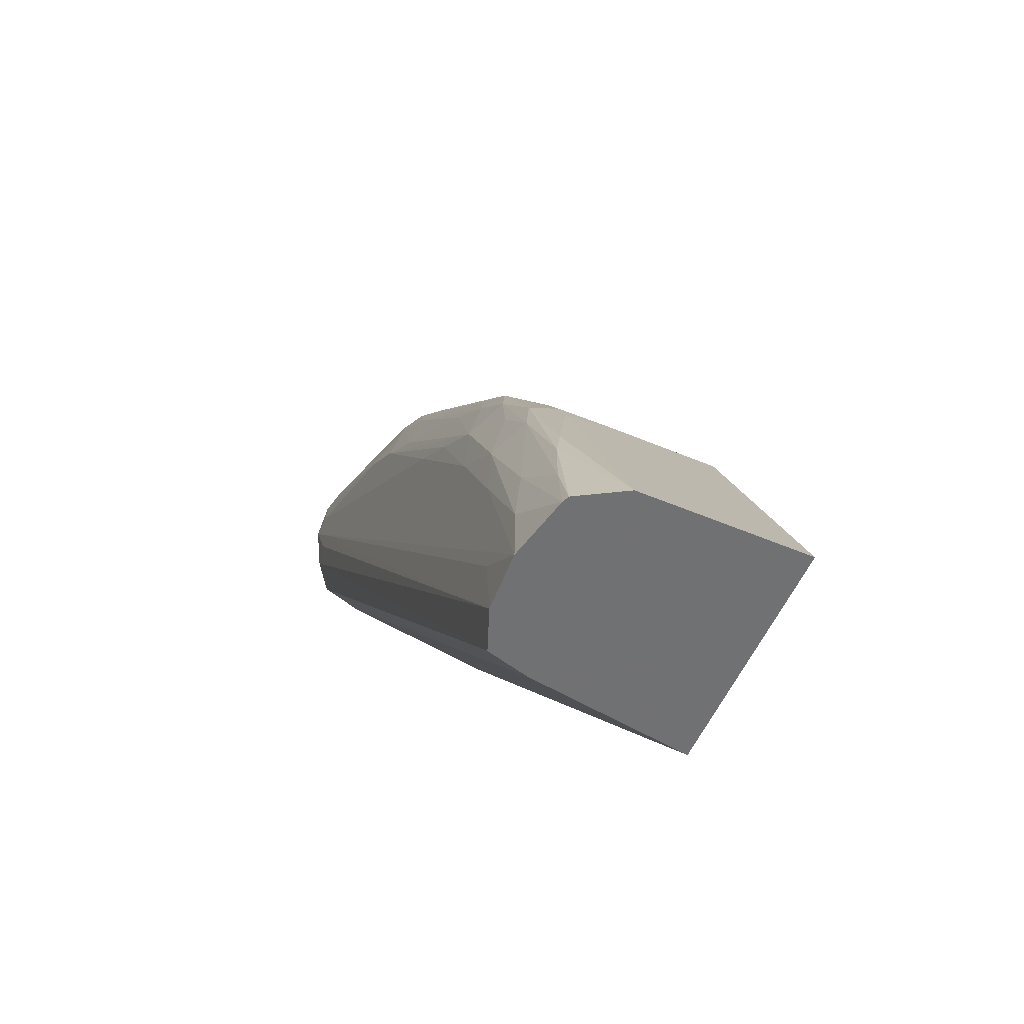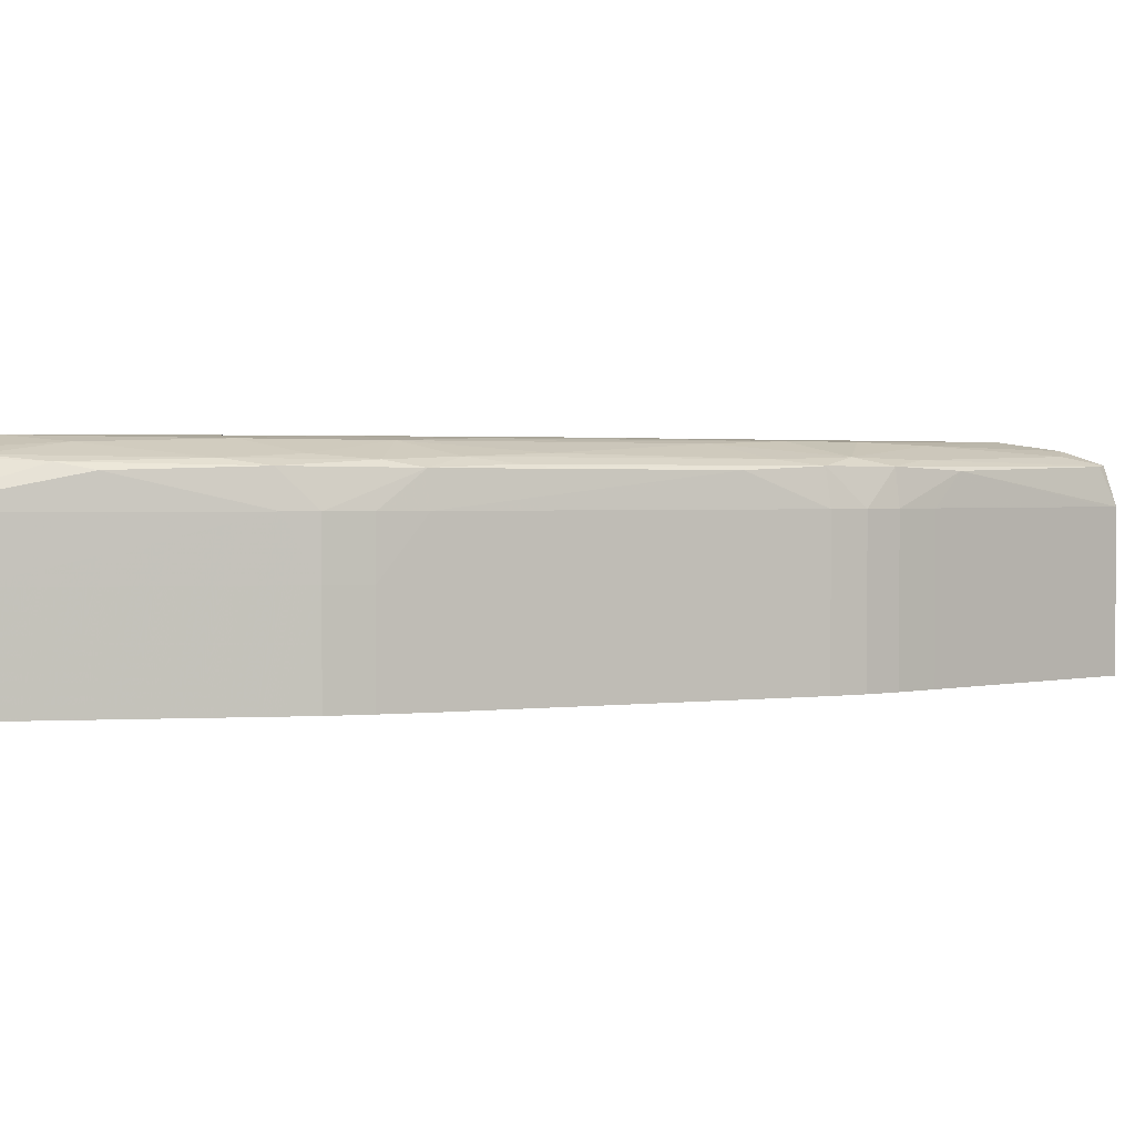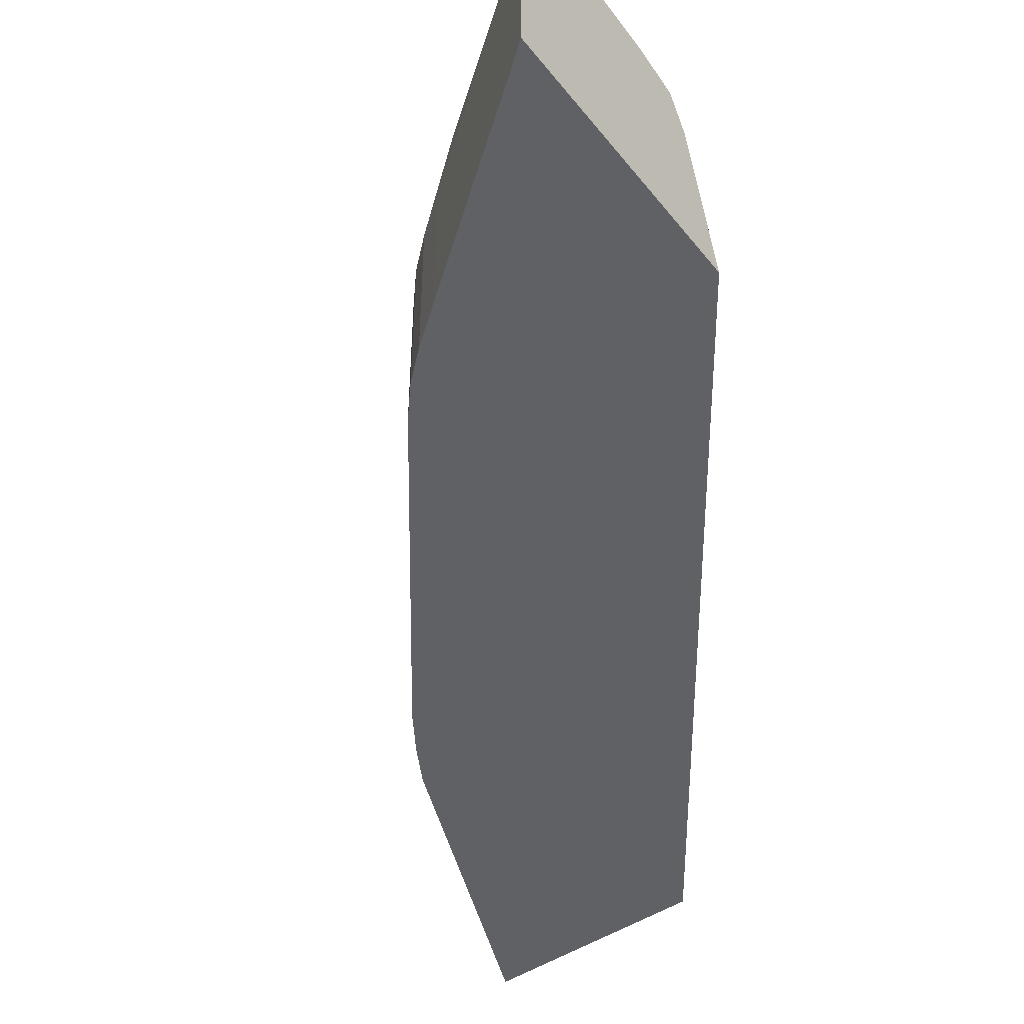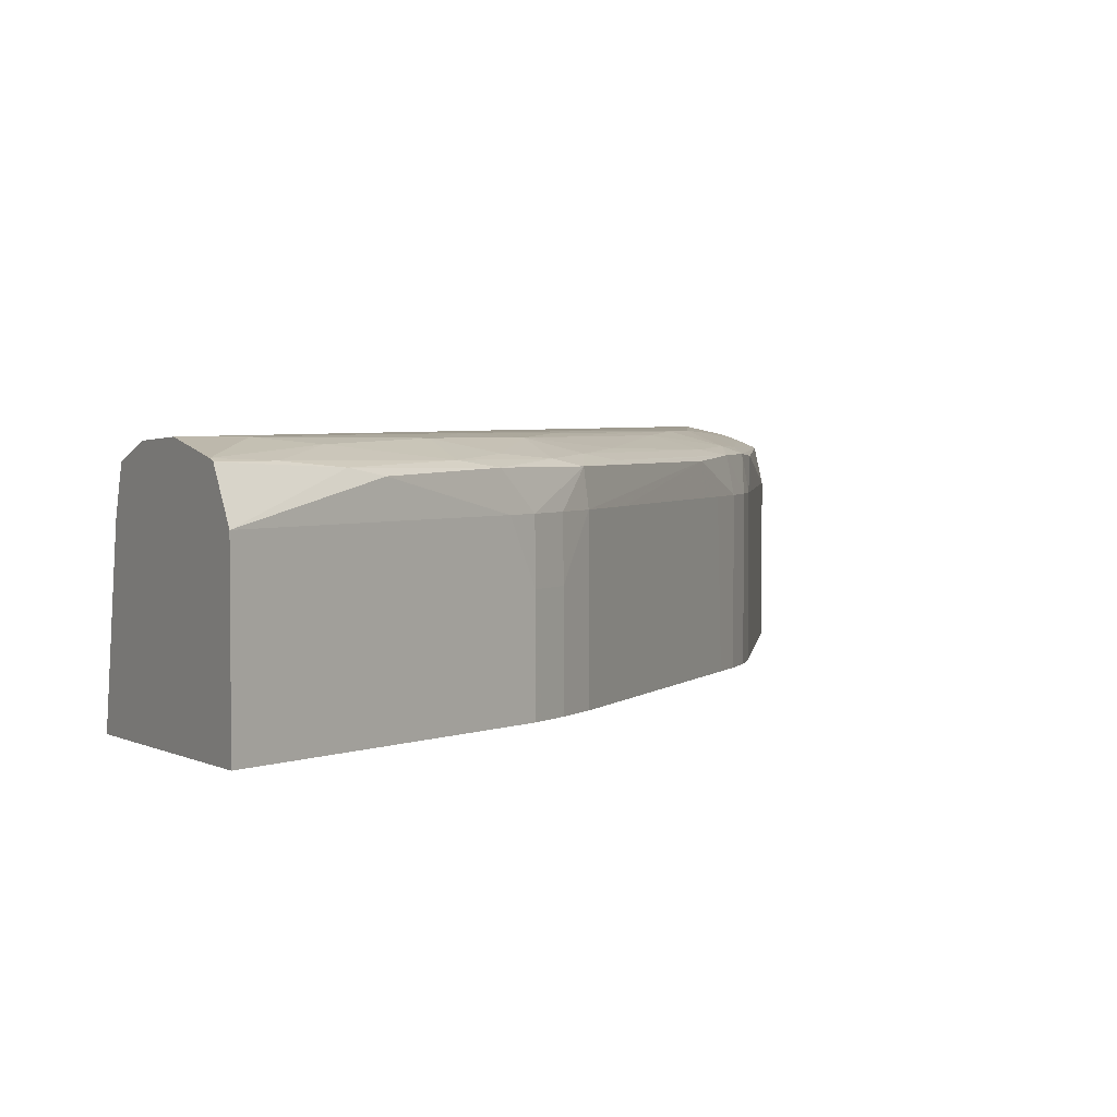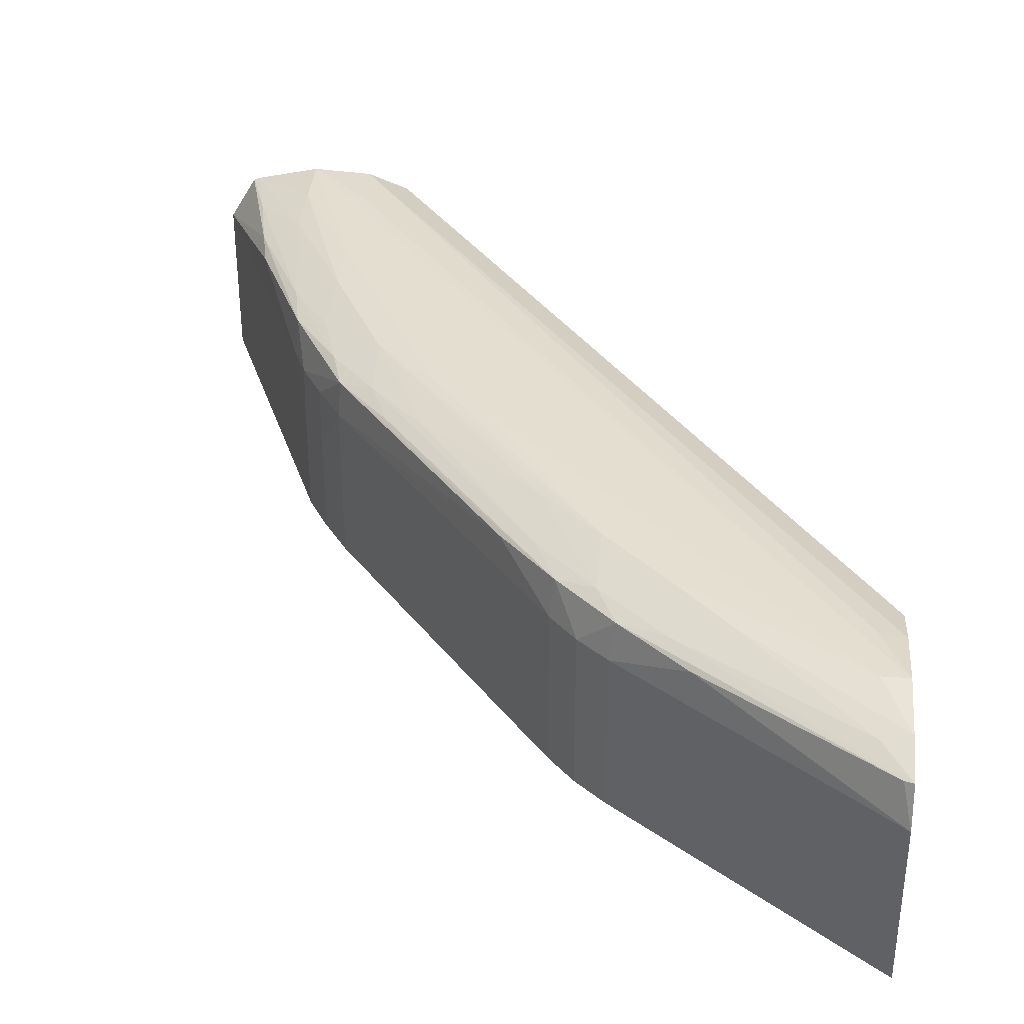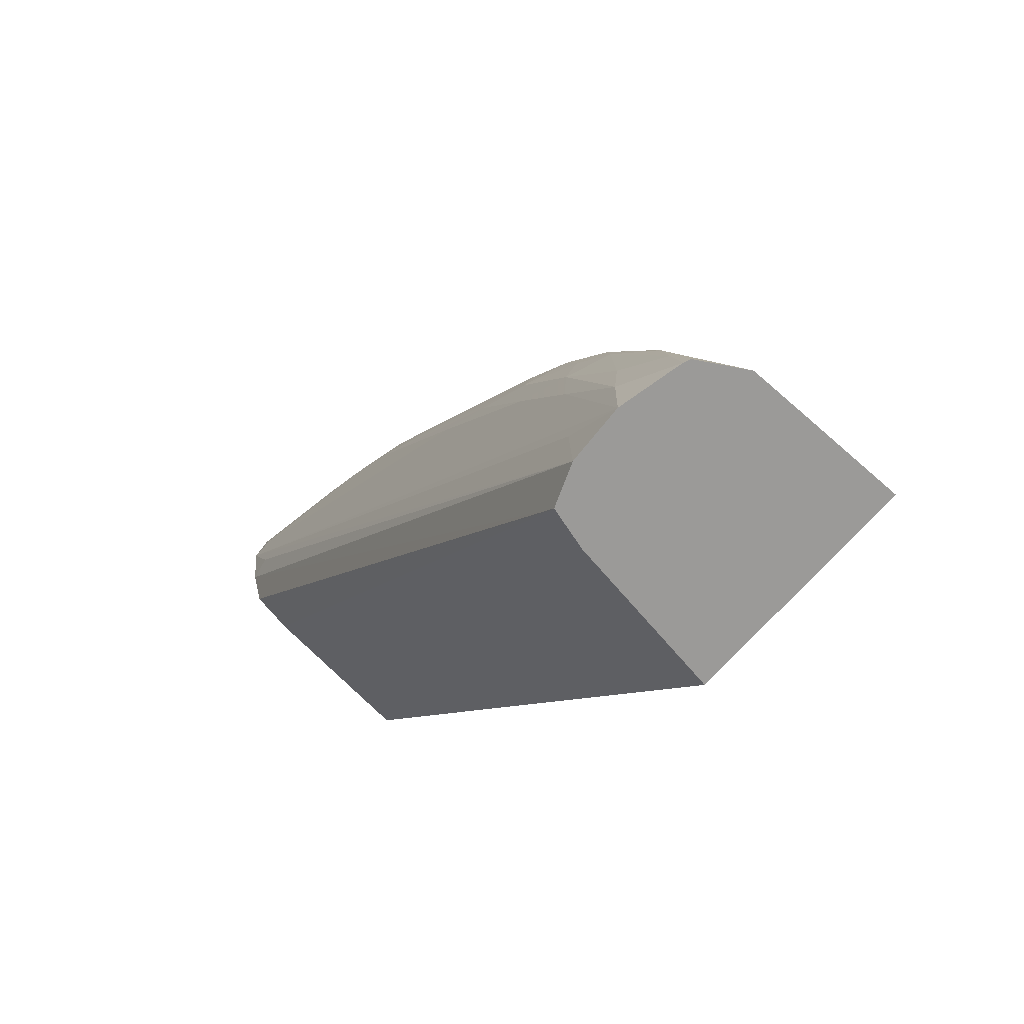
<metadata>
{"format":"obj","ext":"obj","renderer":"f3d","projection":"perspective","resolution":1024,"background":"white","views":[{"elev":-55.3,"azim":-113.9,"up":"+Z"},{"elev":1.8,"azim":-78.8,"up":"+Y"},{"elev":-48.0,"azim":36.5,"up":"+Y"},{"elev":3.3,"azim":-120.7,"up":"+Y"},{"elev":35.7,"azim":5.2,"up":"+Y"},{"elev":-69.3,"azim":-131.4,"up":"+Z"}]}
</metadata>
<code>
v -0.243 0.7049 0.3622
v -0.2466 0.7049 0.3595
v -0.243 0.6655 0.3622
v -0.243 0.7145 0.3592
v -0.2451 0.7142 0.3583
v -0.2859 0.713 0.3284
v -0.276 0.6655 0.3369
v -0.2466 0.6655 0.3595
v -0.2936 0.7049 0.3234
v -0.243 0.6655 0.2956
v -0.243 0.7178 0.3492
v -0.2496 0.7164 0.3495
v -0.2912 0.7154 0.3202
v -0.3016 0.714 0.3152
v -0.3029 0.7049 0.3162
v -0.2936 0.6655 0.3234
v -0.243 0.7049 0.304
v -0.3588 0.6655 0.1355
v -0.3645 0.7049 0.1355
v -0.243 0.7199 0.3346
v -0.2492 0.7199 0.3346
v -0.2777 0.7187 0.3204
v -0.3063 0.7159 0.3063
v -0.31 0.7049 0.31
v -0.3153 0.714 0.3016
v -0.3083 0.6655 0.3114
v -0.3029 0.6655 0.3162
v -0.243 0.715 0.3087
v -0.3673 0.715 0.1355
v -0.415 0.6655 0.1355
v -0.243 0.7182 0.3201
v -0.2492 0.7195 0.3204
v -0.3774 0.719 0.1355
v -0.3774 0.7198 0.1495
v -0.3916 0.7199 0.1355
v -0.3774 0.7199 0.1638
v -0.2777 0.7199 0.3062
v -0.2919 0.7194 0.3062
v -0.3062 0.7194 0.2919
v -0.3204 0.7187 0.2777
v -0.3202 0.7154 0.2912
v -0.31 0.6655 0.31
v -0.3163 0.7049 0.3028
v -0.3284 0.713 0.2859
v -0.3583 0.7142 0.2451
v -0.3714 0.7134 0.2294
v -0.3674 0.7151 0.1355
v -0.415 0.6907 0.1355
v -0.4092 0.6655 0.1495
v -0.407 0.7165 0.1355
v -0.3916 0.7197 0.1495
v -0.3774 0.7199 0.178
v -0.3204 0.7199 0.2634
v -0.3346 0.7199 0.2492
v -0.3489 0.7195 0.235
v -0.3631 0.7189 0.2207
v -0.3495 0.7164 0.2496
v -0.3631 0.7157 0.2345
v -0.3163 0.6655 0.3028
v -0.3234 0.7049 0.2936
v -0.3217 0.6655 0.2957
v -0.3595 0.7049 0.2466
v -0.3288 0.7049 0.2865
v -0.372 0.7049 0.2302
v -0.3666 0.7049 0.2373
v -0.3741 0.715 0.2207
v -0.3859 0.7137 0.2027
v -0.3834 0.7049 0.2114
v -0.3781 0.7049 0.2207
v -0.415 0.7049 0.1355
v -0.4092 0.6907 0.1495
v -0.4033 0.7049 0.1638
v -0.3954 0.6655 0.1828
v -0.4085 0.7159 0.1355
v -0.4039 0.7158 0.1495
v -0.3916 0.7184 0.1638
v -0.3774 0.7191 0.1923
v -0.3631 0.7199 0.2065
v -0.3783 0.7162 0.207
v -0.3288 0.6655 0.2865
v -0.3595 0.6655 0.2466
v -0.3782 0.6907 0.2207
v -0.3768 0.6655 0.2229
v -0.372 0.6655 0.2302
v -0.3666 0.6655 0.2373
v -0.3879 0.7152 0.1923
v -0.3865 0.7049 0.2043
v -0.401 0.7145 0.1638
v -0.3993 0.7128 0.1722
v -0.3836 0.6907 0.2114
v -0.3859 0.6655 0.2059
v -0.3824 0.6655 0.2136
v -0.3782 0.6655 0.2207
v -0.3836 0.6655 0.2114
f 1 2 8
f 1 8 3
f 1 3 10
f 1 10 17
f 1 17 28
f 1 28 31
f 1 31 20
f 1 20 11
f 1 11 4
f 1 4 5
f 1 5 6
f 1 6 2
f 2 7 8
f 2 6 9
f 2 9 7
f 3 8 7
f 3 7 16
f 3 16 27
f 3 27 26
f 3 26 42
f 3 42 59
f 3 59 61
f 3 61 80
f 3 80 81
f 3 81 85
f 3 85 84
f 3 84 83
f 3 83 93
f 3 93 92
f 3 92 94
f 3 94 91
f 3 91 73
f 3 73 49
f 3 49 30
f 3 30 18
f 3 18 10
f 4 11 12
f 4 12 13
f 4 13 5
f 5 13 14
f 5 14 6
f 6 14 15
f 6 15 9
f 7 9 16
f 9 15 27
f 9 27 16
f 10 18 19
f 10 19 17
f 11 20 21
f 11 21 22
f 11 22 12
f 12 22 13
f 13 22 23
f 13 23 14
f 14 24 15
f 14 23 25
f 14 25 24
f 15 24 26
f 15 26 27
f 17 19 29
f 17 29 28
f 18 30 48
f 18 48 70
f 18 70 74
f 18 74 50
f 18 50 35
f 18 35 33
f 18 33 47
f 18 47 29
f 18 29 19
f 20 31 32
f 20 32 33
f 20 33 34
f 20 34 35
f 20 35 36
f 20 36 52
f 20 52 78
f 20 78 54
f 20 54 53
f 20 53 37
f 20 37 21
f 21 37 39
f 21 39 38
f 21 38 22
f 22 38 23
f 23 38 39
f 23 39 40
f 23 40 41
f 23 41 25
f 24 42 26
f 24 25 43
f 24 43 59
f 24 59 42
f 25 44 43
f 25 41 45
f 25 45 46
f 25 46 44
f 28 29 47
f 28 47 31
f 30 49 71
f 30 71 48
f 31 47 33
f 31 33 32
f 33 35 34
f 35 50 51
f 35 51 52
f 35 52 36
f 37 53 39
f 39 53 54
f 39 54 55
f 39 55 56
f 39 56 40
f 40 57 41
f 40 56 57
f 41 57 58
f 41 58 45
f 43 44 60
f 43 60 61
f 43 61 59
f 44 62 63
f 44 63 60
f 44 46 64
f 44 64 65
f 44 65 62
f 45 58 46
f 46 58 66
f 46 66 67
f 46 67 68
f 46 68 69
f 46 69 64
f 48 71 72
f 48 72 70
f 49 73 71
f 50 74 75
f 50 75 76
f 50 76 51
f 51 76 77
f 51 77 52
f 52 77 78
f 54 78 55
f 55 78 56
f 56 66 58
f 56 58 57
f 56 78 77
f 56 77 79
f 56 79 66
f 60 63 61
f 61 63 80
f 62 65 85
f 62 85 81
f 62 81 80
f 62 80 63
f 64 69 82
f 64 82 83
f 64 83 84
f 64 84 85
f 64 85 65
f 66 79 86
f 66 86 67
f 67 87 68
f 67 86 88
f 67 88 89
f 67 89 87
f 68 87 90
f 68 90 82
f 68 82 69
f 70 72 89
f 70 89 88
f 70 88 74
f 71 73 91
f 71 91 90
f 71 90 87
f 71 87 72
f 72 87 89
f 74 88 75
f 75 88 86
f 75 86 76
f 76 86 77
f 77 86 79
f 82 90 92
f 82 92 93
f 82 93 83
f 90 91 94
f 90 94 92

</code>
